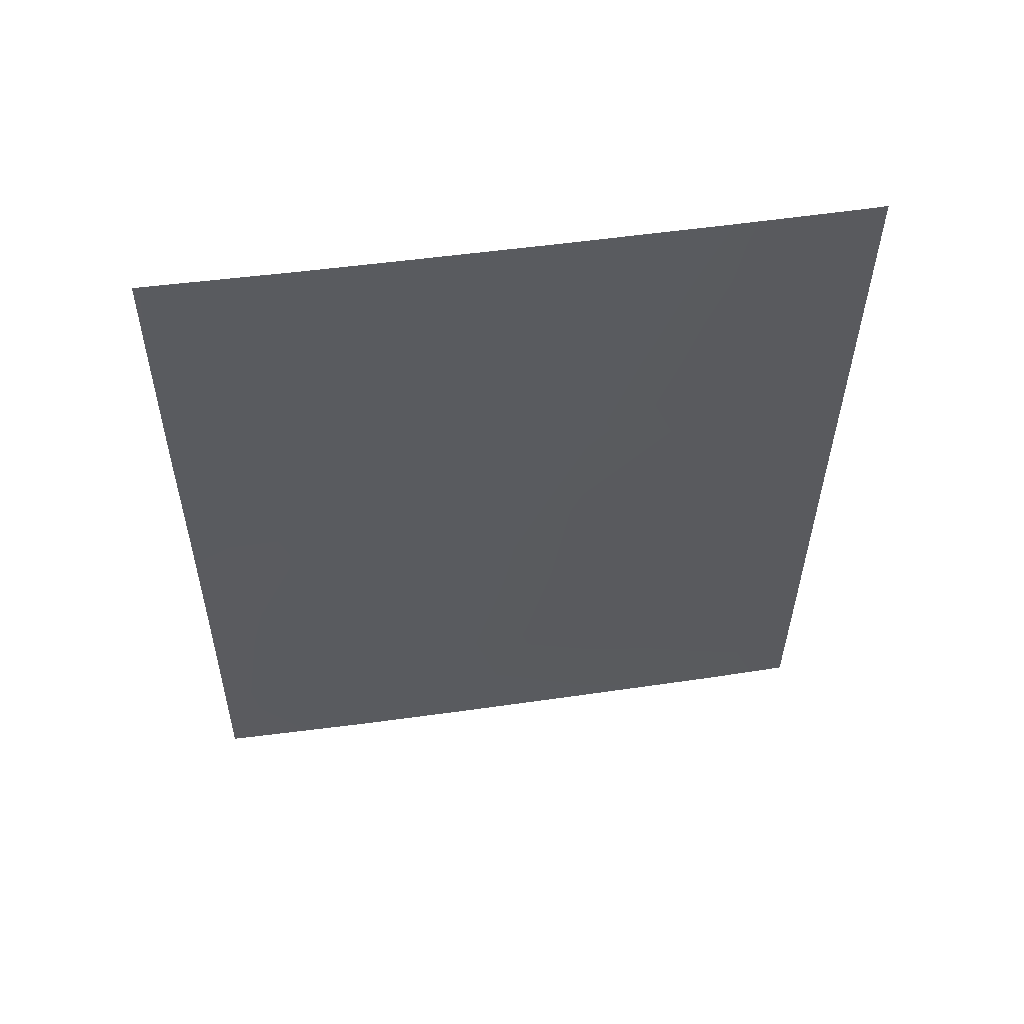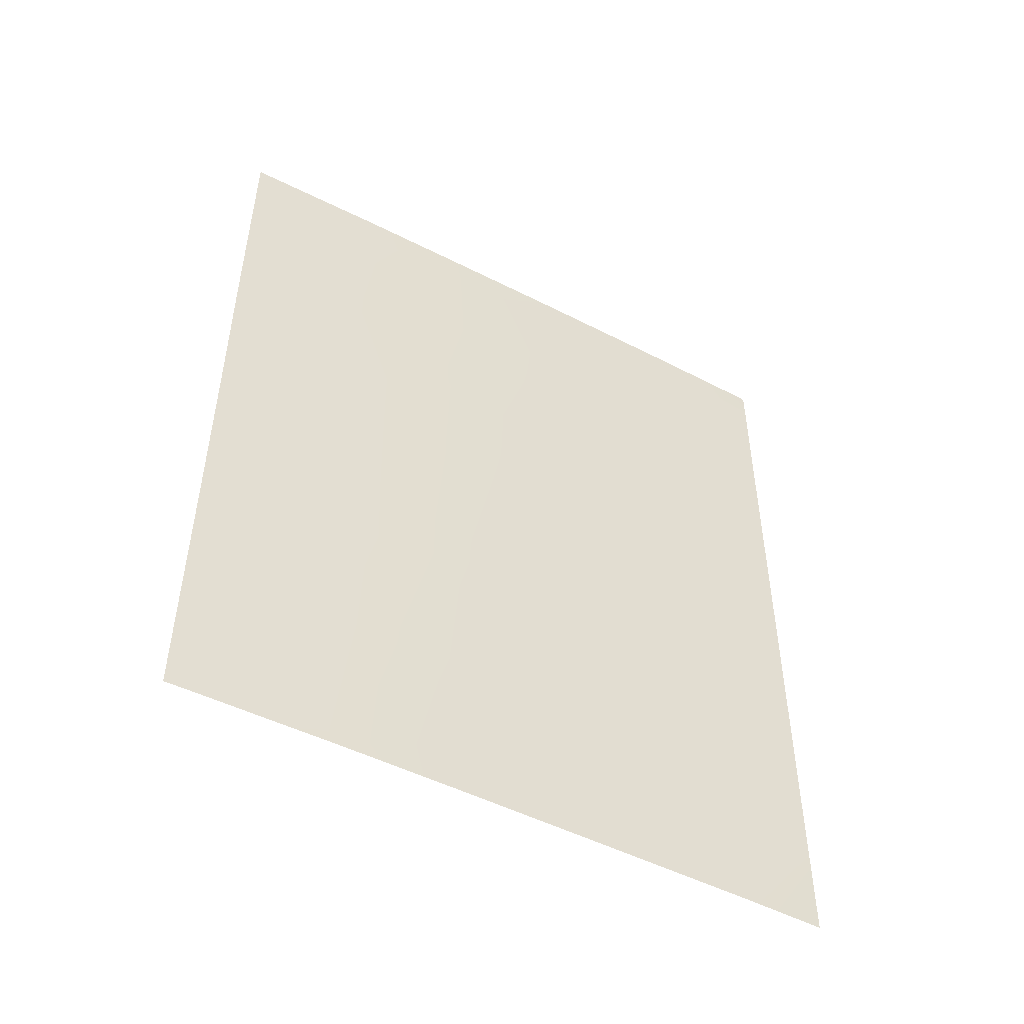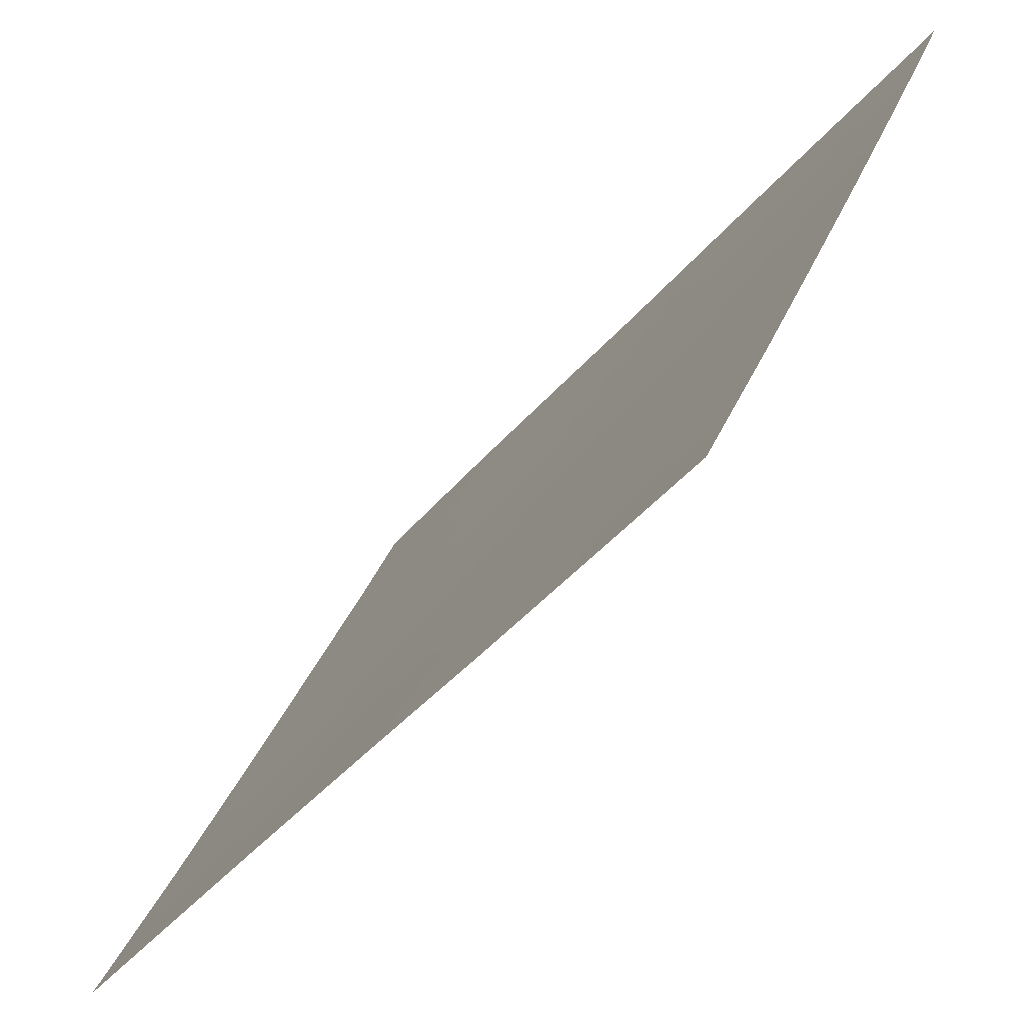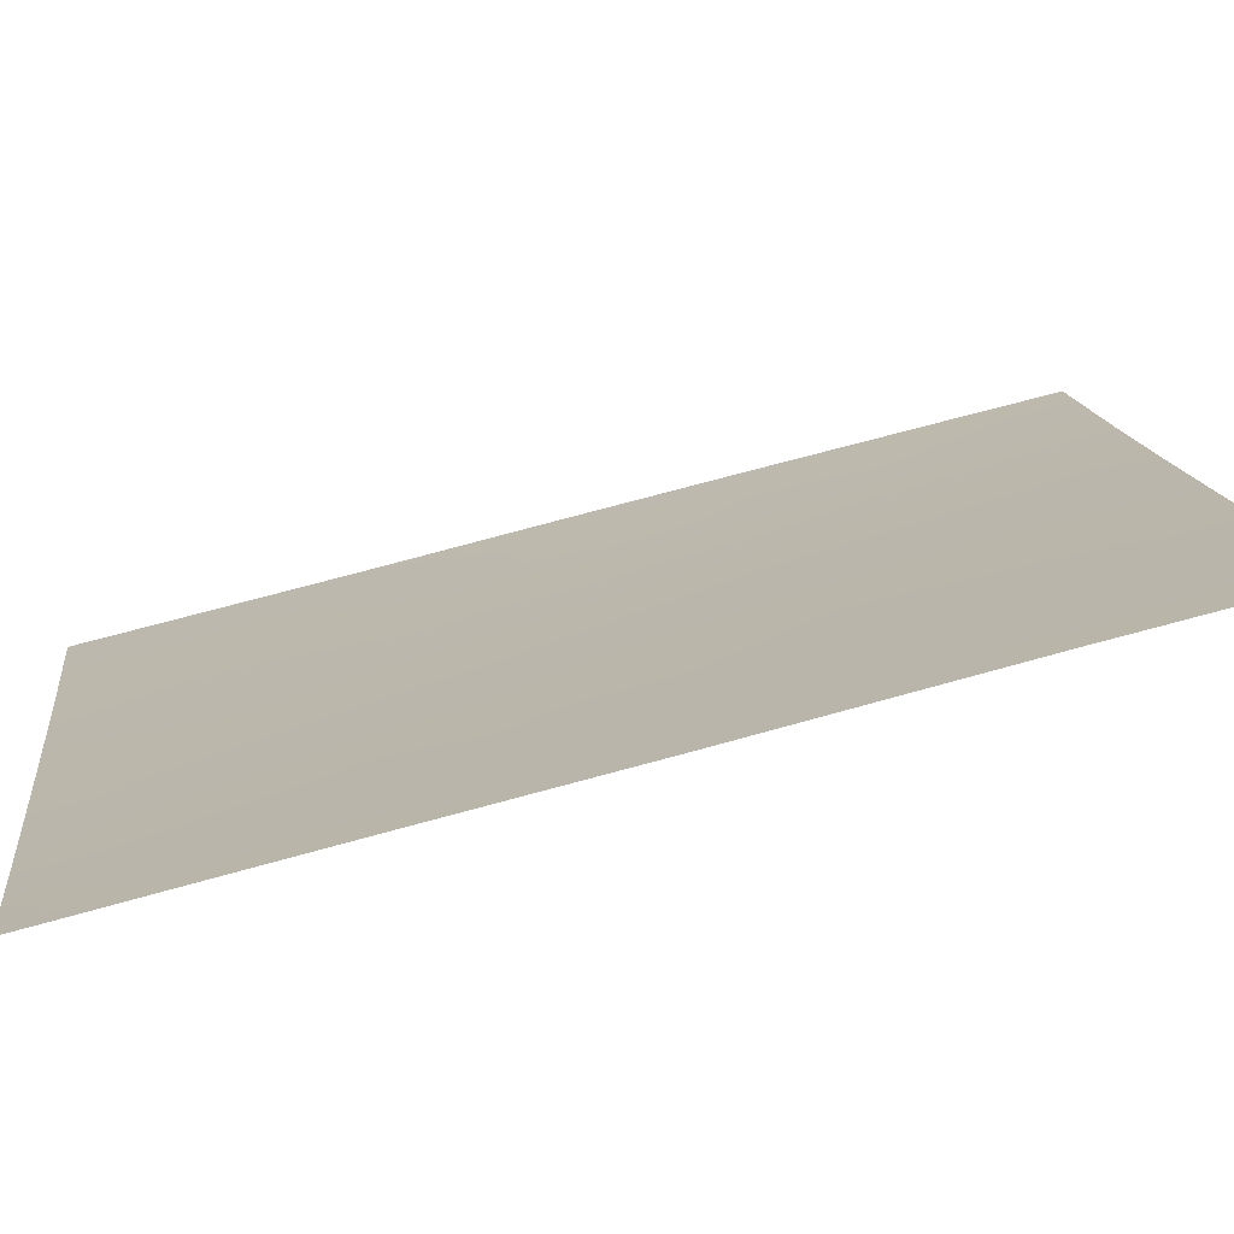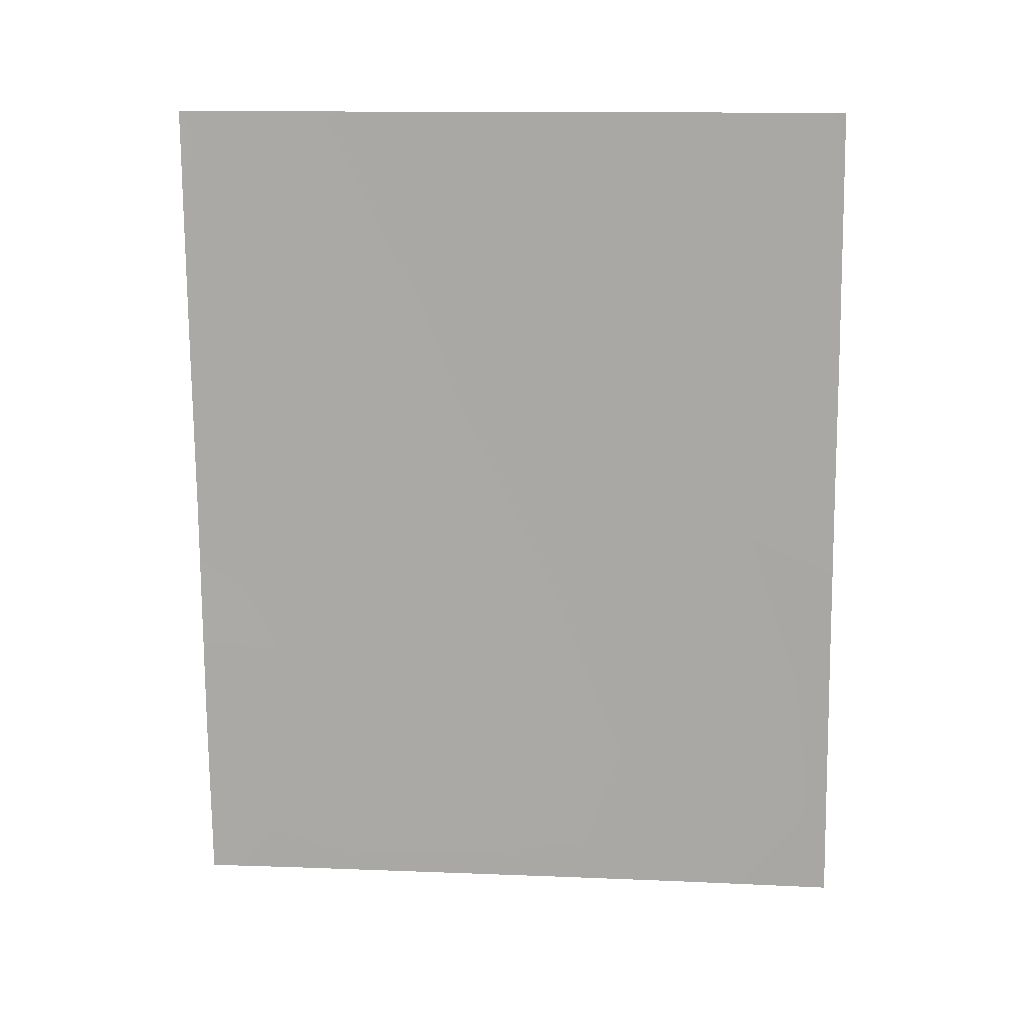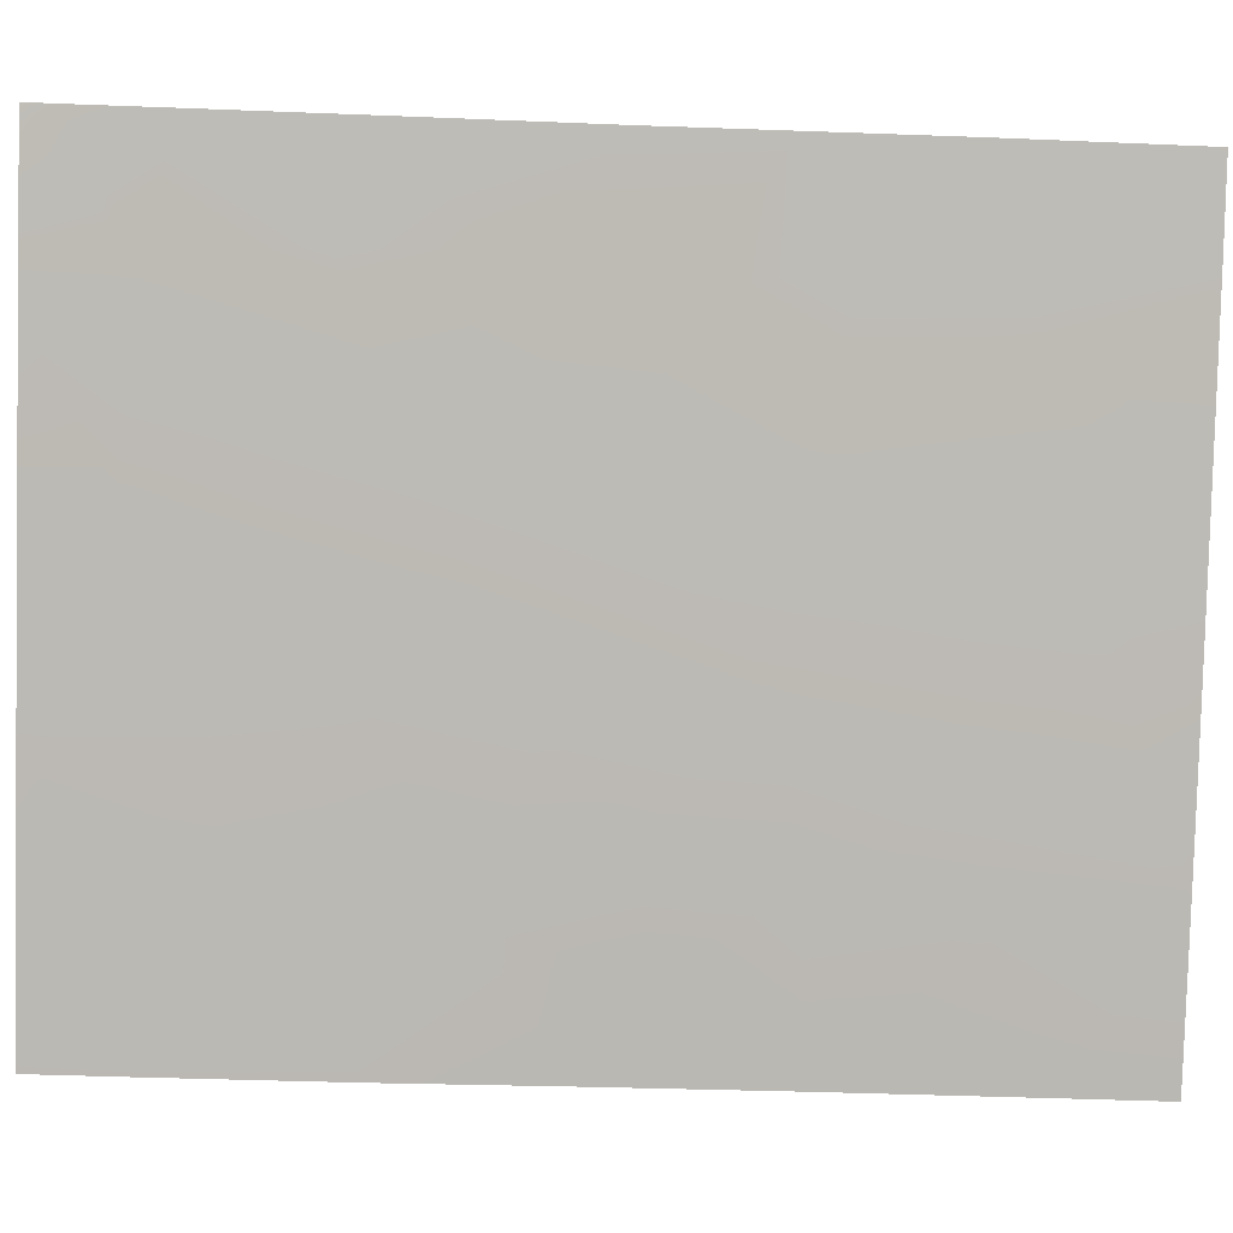
<metadata>
{"format":"obj","ext":"obj","renderer":"f3d","projection":"perspective","resolution":1024,"background":"white","views":[{"elev":56.3,"azim":-123.1,"up":"+Y"},{"elev":-48.7,"azim":-144.7,"up":"+Y"},{"elev":-39.3,"azim":144.5,"up":"+Z"},{"elev":79.8,"azim":-105.4,"up":"+Z"},{"elev":13.0,"azim":70.6,"up":"+Y"},{"elev":-18.2,"azim":-93.7,"up":"+Z"}]}
</metadata>
<code>
v 98.97 -50 67.31
v 95.88 -47.58 74.22
v 99.3 -42.65 66.85
v 99.95 -50 65.27
v 99.96 -48.72 65.3
v 99.82 -50 65.54
v 99.17 -38 67.29
v 95.91 -41.48 74.28
v 100.1 -38 65.45
v 96.76 -38 72.47
v 96.01 -38 74.13
v 95.93 -38.38 74.31
v 95.86 -50 74.18
v 95.93 -38 74.31
v 97.15 -40.6 71.53
v 97.47 -42.02 70.79
v 98.52 -38 68.67
v 99.27 -38.85 67.05
v 100 -39.18 65.43
v 99.99 -46.1 65.34
v 99.28 -47.75 66.73
v 95.89 -44.07 74.24
v 98.16 -45.58 69.19
v 97.14 -46.05 71.4
v 96.45 -41.09 73.07
v 95.92 -39.56 74.3
v 96.5 -39.18 72.99
v 98.2 -50 68.99
v 96.54 -44.71 72.77
v 100 -41.55 65.39
v 97.74 -38 70.33
v 97.48 -38.98 70.86
v 99.31 -40.49 66.91
v 100 -43.71 65.37
v 99.48 -44.41 66.43
v 98.7 -39.72 68.21
v 98 -40.08 69.71
v 95.89 -45.69 74.23
v 96.42 -46.36 73.03
v 98.35 -43.25 68.83
v 97.12 -48.81 71.4
v 97.38 -50 70.78
v 96.42 -42.69 73.08
v 99.06 -45.95 67.25
v 96.38 -50 72.99
v 96.58 -48.14 72.61
v 98.03 -49.05 69.38
v 97.67 -47.62 70.19
v 97.46 -43.93 70.76
v 98.89 -44.28 67.66
v 98.56 -47.78 68.27
v 98.37 -41.53 68.87
f 4 6 5
f 14 11 12
f 17 37 32
f 38 29 39
f 3 35 50
f 45 2 46
f 17 7 18
f 7 9 18
f 19 30 33
f 21 5 1
f 20 5 21
f 22 8 43
f 48 24 23
f 19 18 9
f 27 25 26
f 27 26 12
f 27 12 11
f 1 28 47
f 28 42 47
f 22 43 29
f 30 34 3
f 10 31 32
f 31 17 32
f 33 30 3
f 34 20 35
f 27 11 10
f 37 15 32
f 32 15 27
f 32 27 10
f 18 36 17
f 37 36 52
f 17 36 37
f 2 38 39
f 38 22 29
f 39 29 24
f 42 45 41
f 19 33 18
f 36 33 52
f 16 25 15
f 23 40 50
f 16 15 37
f 35 20 44
f 5 6 1
f 47 48 51
f 1 51 21
f 33 36 18
f 39 46 2
f 24 46 39
f 13 2 45
f 25 8 26
f 27 15 25
f 46 41 45
f 44 20 21
f 42 41 47
f 48 47 41
f 24 41 46
f 44 51 23
f 51 48 23
f 21 51 44
f 40 49 16
f 49 29 43
f 3 50 40
f 49 24 29
f 23 50 44
f 44 50 35
f 48 41 24
f 3 34 35
f 40 52 3
f 52 33 3
f 47 51 1
f 49 40 23
f 49 23 24
f 16 49 43
f 16 43 25
f 37 52 16
f 43 8 25
f 52 40 16

</code>
